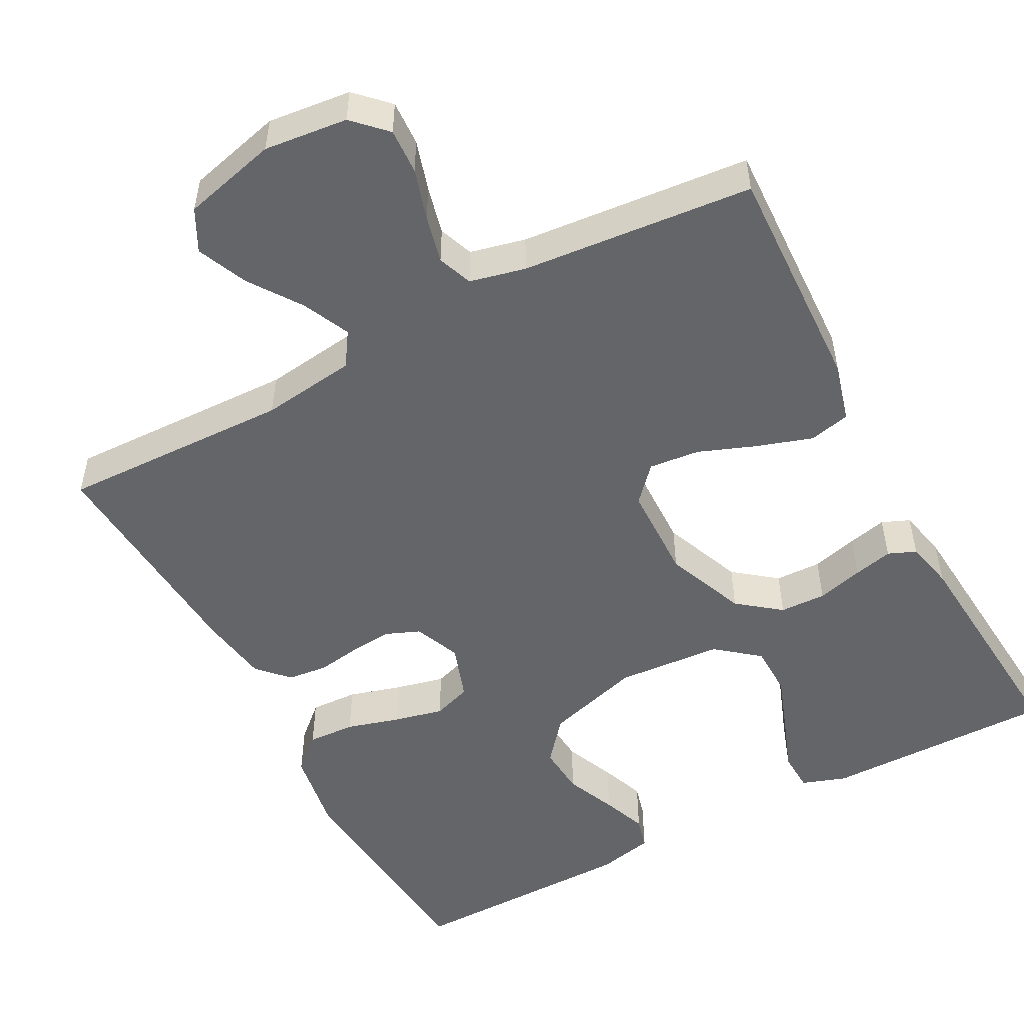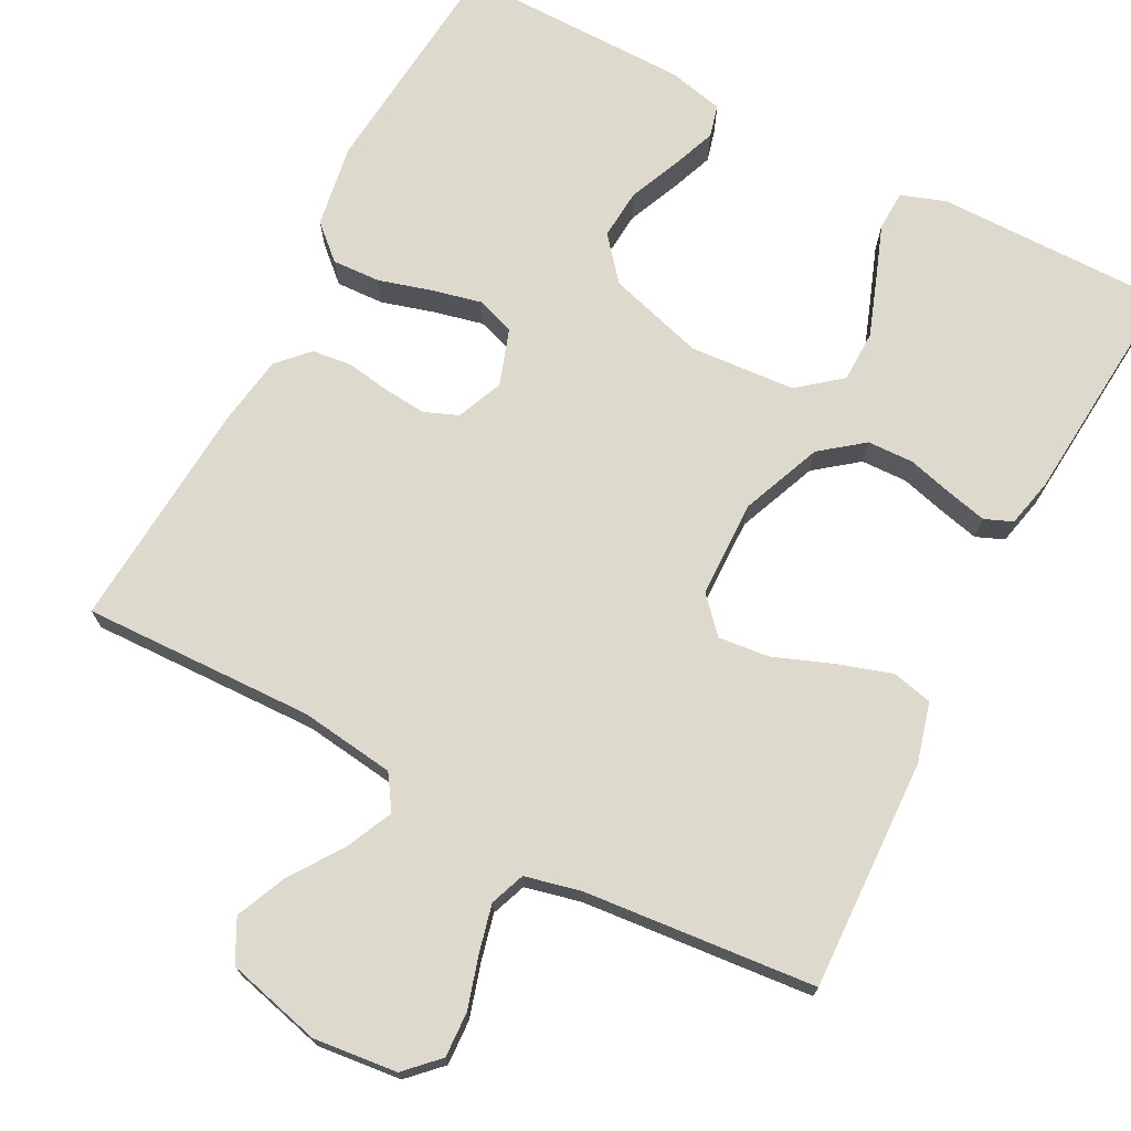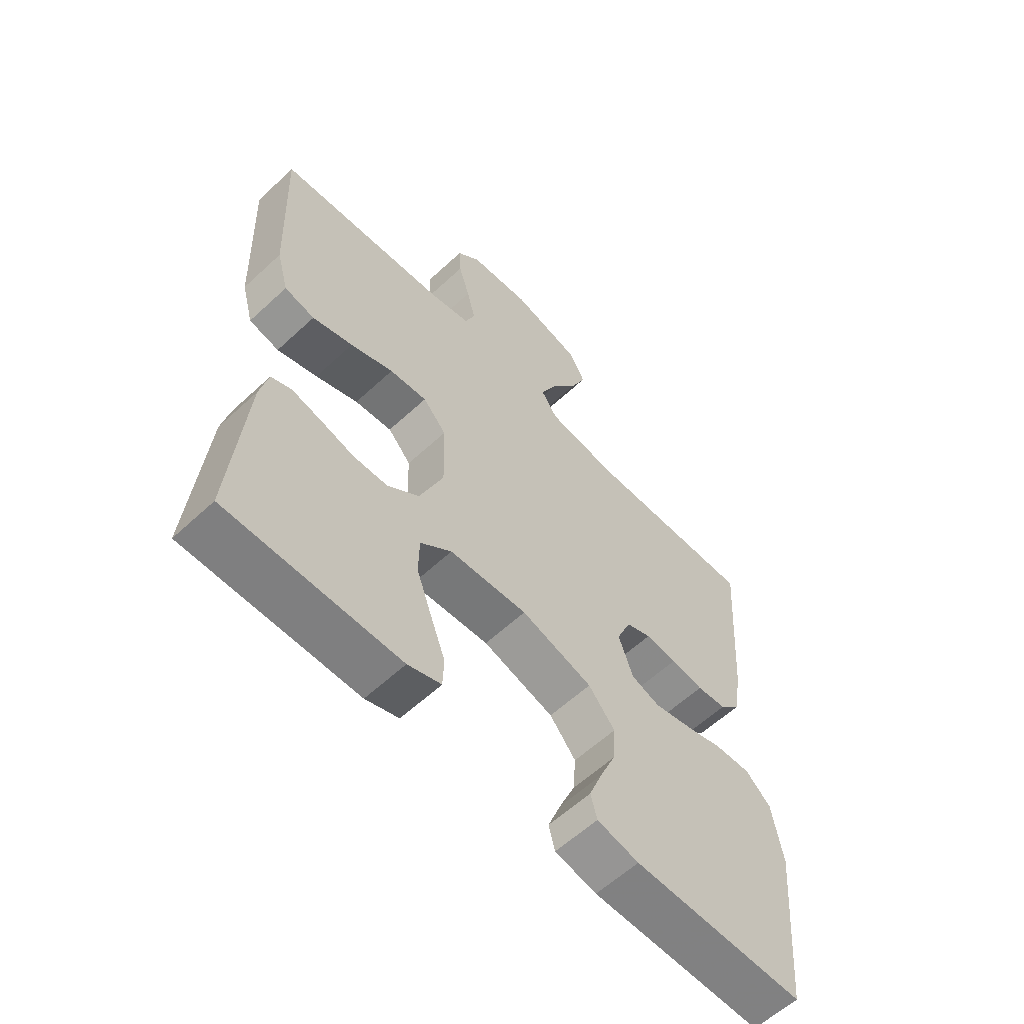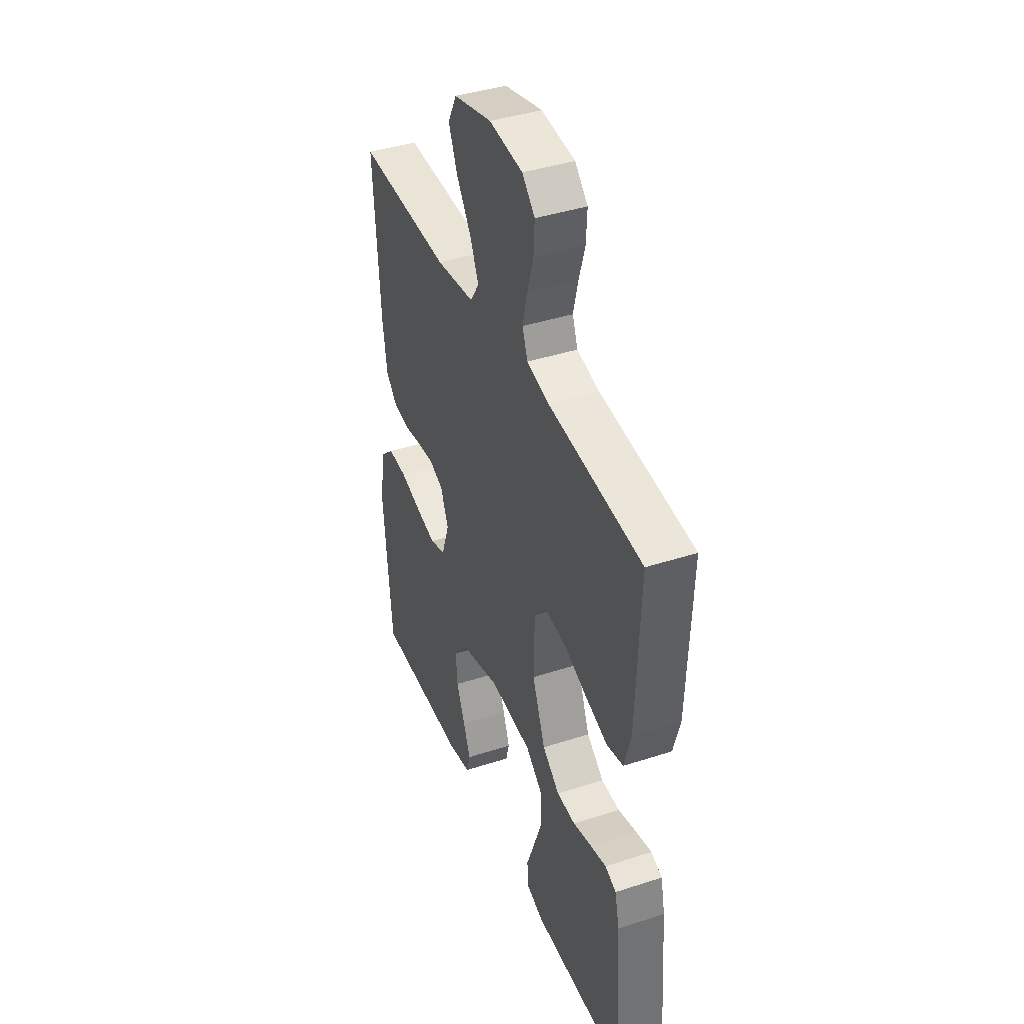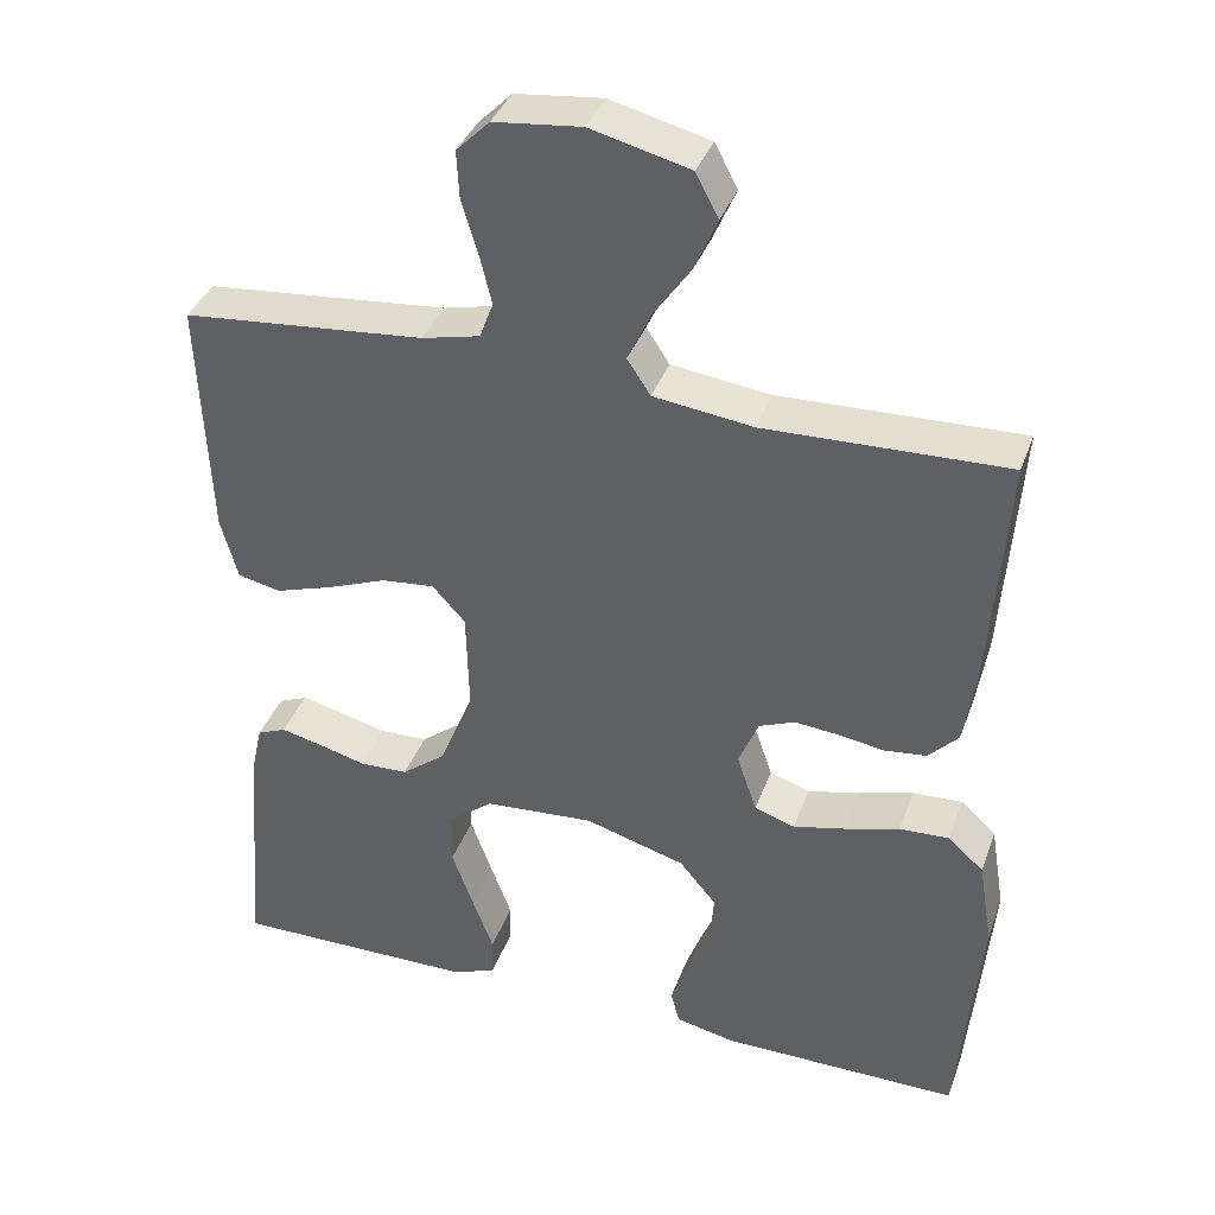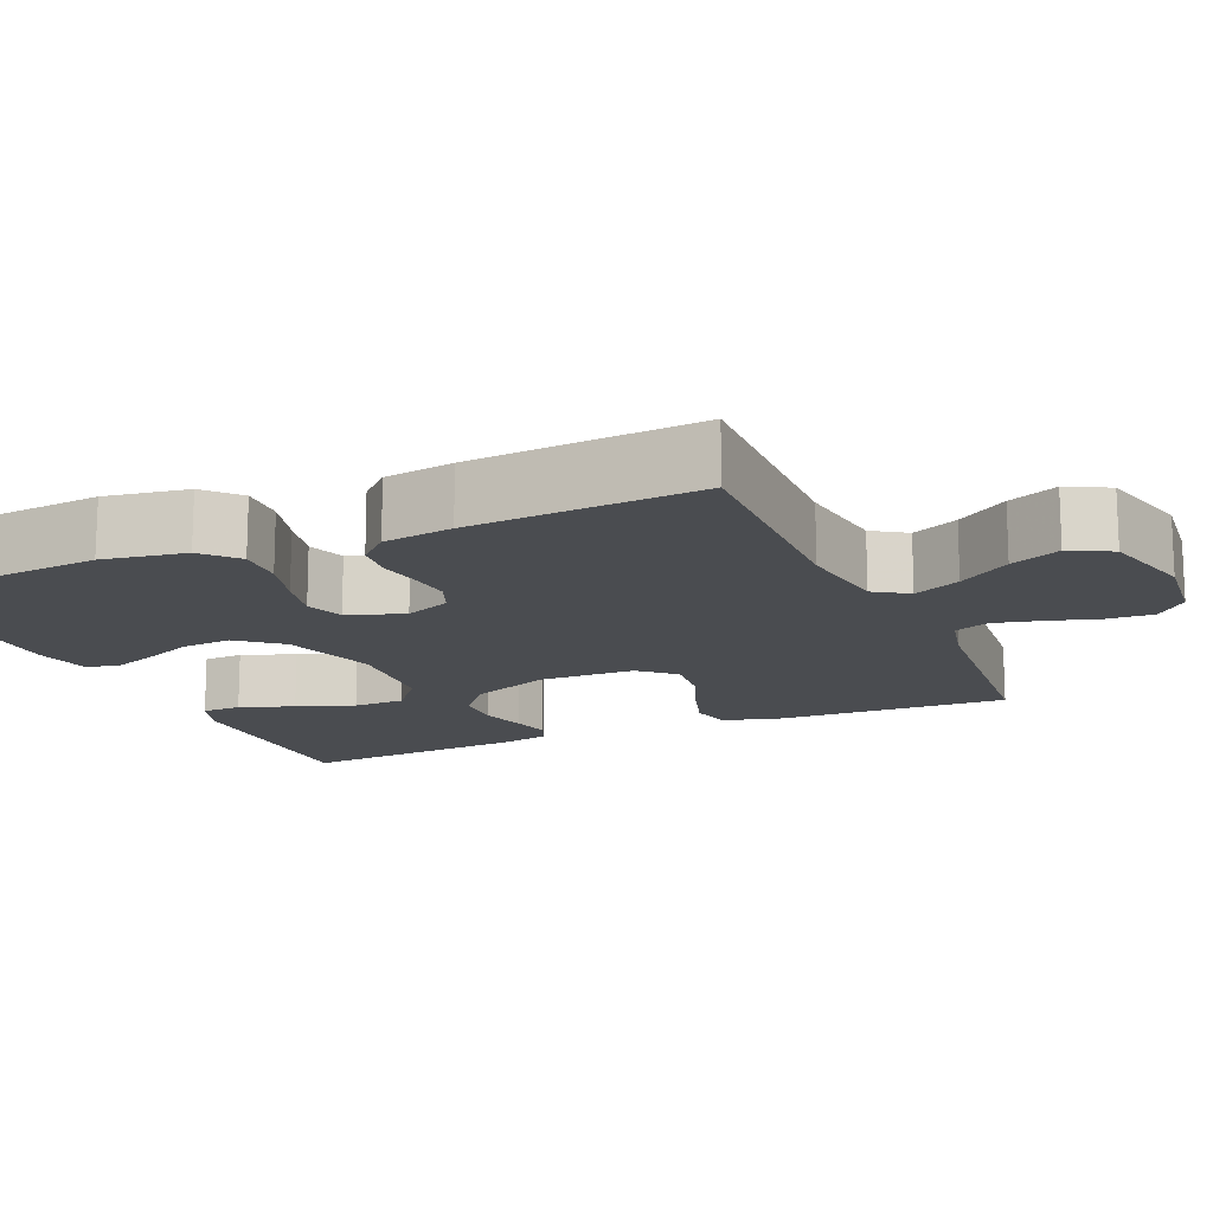
<metadata>
{"format":"obj","ext":"obj","renderer":"f3d","projection":"perspective","resolution":1024,"background":"white","views":[{"elev":-51.6,"azim":28.1,"up":"+Y"},{"elev":72.0,"azim":27.7,"up":"+Y"},{"elev":-60.1,"azim":133.5,"up":"+Z"},{"elev":40.7,"azim":68.3,"up":"+Z"},{"elev":37.6,"azim":-161.2,"up":"+Z"},{"elev":-14.9,"azim":-66.3,"up":"+Y"}]}
</metadata>
<code>
v -0.5 0.07 -0.5
v -0.527 0.07 -0.2
v -0.509 0.07 -0.092
v -0.465 0.07 -0.052
v -0.403 0.07 -0.055
v -0.334 0.07 -0.075
v -0.27 0.07 -0.09
v -0.22 0.07 -0.073
v -0.195 0.07 0
v -0.22 0.07 0.06
v -0.264 0.07 0.078
v -0.319 0.07 0.073
v -0.376 0.07 0.064
v -0.428 0.07 0.07
v -0.465 0.07 0.109
v -0.479 0.07 0.2
v -0.5 0.07 0.5
v -0.2 0.07 0.491
v -0.077 0.07 0.507
v -0.048 0.07 0.551
v -0.076 0.07 0.612
v -0.123 0.07 0.68
v -0.151 0.07 0.745
v -0.123 0.07 0.799
v 0 0.07 0.83
v 0.108 0.07 0.818
v 0.149 0.07 0.777
v 0.146 0.07 0.718
v 0.126 0.07 0.652
v 0.111 0.07 0.59
v 0.128 0.07 0.545
v 0.2 0.07 0.528
v 0.5 0.07 0.5
v 0.488 0.07 0.2
v 0.467 0.07 0.123
v 0.414 0.07 0.111
v 0.343 0.07 0.134
v 0.268 0.07 0.163
v 0.202 0.07 0.17
v 0.161 0.07 0.125
v 0.158 0.07 0
v 0.2 0.07 -0.105
v 0.255 0.07 -0.148
v 0.315 0.07 -0.15
v 0.375 0.07 -0.134
v 0.426 0.07 -0.122
v 0.462 0.07 -0.137
v 0.476 0.07 -0.2
v 0.5 0.07 -0.5
v 0.2 0.07 -0.498
v 0.142 0.07 -0.478
v 0.14 0.07 -0.426
v 0.166 0.07 -0.356
v 0.193 0.07 -0.281
v 0.192 0.07 -0.214
v 0.137 0.07 -0.169
v 0 0.07 -0.159
v -0.125 0.07 -0.196
v -0.171 0.07 -0.251
v -0.166 0.07 -0.316
v -0.138 0.07 -0.382
v -0.116 0.07 -0.44
v -0.127 0.07 -0.482
v -0.2 0.07 -0.498
v -0.5 0 -0.5
v -0.527 0 -0.2
v -0.509 0 -0.092
v -0.465 0 -0.052
v -0.403 0 -0.055
v -0.334 0 -0.075
v -0.27 0 -0.09
v -0.22 0 -0.073
v -0.195 0 0
v -0.22 0 0.06
v -0.264 0 0.078
v -0.319 0 0.073
v -0.376 0 0.064
v -0.428 0 0.07
v -0.465 0 0.109
v -0.479 0 0.2
v -0.5 0 0.5
v -0.2 0 0.491
v -0.077 0 0.507
v -0.048 0 0.551
v -0.076 0 0.612
v -0.123 0 0.68
v -0.151 0 0.745
v -0.123 0 0.799
v 0 0 0.83
v 0.108 0 0.818
v 0.149 0 0.777
v 0.146 0 0.718
v 0.126 0 0.652
v 0.111 0 0.59
v 0.128 0 0.545
v 0.2 0 0.528
v 0.5 0 0.5
v 0.488 0 0.2
v 0.467 0 0.123
v 0.414 0 0.111
v 0.343 0 0.134
v 0.268 0 0.163
v 0.202 0 0.17
v 0.161 0 0.125
v 0.158 0 0
v 0.2 0 -0.105
v 0.255 0 -0.148
v 0.315 0 -0.15
v 0.375 0 -0.134
v 0.426 0 -0.122
v 0.462 0 -0.137
v 0.476 0 -0.2
v 0.5 0 -0.5
v 0.2 0 -0.498
v 0.142 0 -0.478
v 0.14 0 -0.426
v 0.166 0 -0.356
v 0.193 0 -0.281
v 0.192 0 -0.214
v 0.137 0 -0.169
v 0 0 -0.159
v -0.125 0 -0.196
v -0.171 0 -0.251
v -0.166 0 -0.316
v -0.138 0 -0.382
v -0.116 0 -0.44
v -0.127 0 -0.482
v -0.2 0 -0.498
f 60 61 62 63
f 60 63 64 1
f 50 51 52 53
f 50 53 54
f 49 50 54 55
f 47 48 49 55
f 44 45 46 47
f 35 36 37 38
f 33 34 35 38
f 32 33 38 39
f 31 32 39 40
f 26 27 28 29
f 26 29 30
f 25 26 30
f 21 22 23 24
f 20 21 24 25
f 15 16 17 18
f 15 18 19
f 12 13 14 15
f 11 12 15 19
f 10 11 19 20
f 3 4 5 6
f 3 6 7
f 2 3 7
f 59 60 1 2
f 58 59 2 7
f 57 58 7 8
f 56 57 8 9
f 44 47 55 56
f 43 44 56
f 42 43 56 9
f 41 42 9 10
f 40 41 10 20
f 30 31 40
f 20 25 30 40
f 127 126 125 124
f 65 128 127 124
f 117 116 115 114
f 118 117 114
f 119 118 114 113
f 119 113 112 111
f 111 110 109 108
f 102 101 100 99
f 102 99 98 97
f 103 102 97 96
f 104 103 96 95
f 93 92 91 90
f 94 93 90
f 94 90 89
f 88 87 86 85
f 89 88 85 84
f 82 81 80 79
f 83 82 79
f 79 78 77 76
f 83 79 76 75
f 84 83 75 74
f 70 69 68 67
f 71 70 67
f 71 67 66
f 66 65 124 123
f 71 66 123 122
f 72 71 122 121
f 73 72 121 120
f 120 119 111 108
f 120 108 107
f 73 120 107 106
f 74 73 106 105
f 84 74 105 104
f 104 95 94
f 104 94 89 84
f 1 65 66 2
f 2 66 67 3
f 3 67 68 4
f 4 68 69 5
f 5 69 70 6
f 6 70 71 7
f 7 71 72 8
f 8 72 73 9
f 9 73 74 10
f 10 74 75 11
f 11 75 76 12
f 12 76 77 13
f 13 77 78 14
f 14 78 79 15
f 15 79 80 16
f 16 80 81 17
f 17 81 82 18
f 18 82 83 19
f 19 83 84 20
f 20 84 85 21
f 21 85 86 22
f 22 86 87 23
f 23 87 88 24
f 24 88 89 25
f 25 89 90 26
f 26 90 91 27
f 27 91 92 28
f 28 92 93 29
f 29 93 94 30
f 30 94 95 31
f 31 95 96 32
f 32 96 97 33
f 33 97 98 34
f 34 98 99 35
f 35 99 100 36
f 36 100 101 37
f 37 101 102 38
f 38 102 103 39
f 39 103 104 40
f 40 104 105 41
f 41 105 106 42
f 42 106 107 43
f 43 107 108 44
f 44 108 109 45
f 45 109 110 46
f 46 110 111 47
f 47 111 112 48
f 48 112 113 49
f 49 113 114 50
f 50 114 115 51
f 51 115 116 52
f 52 116 117 53
f 53 117 118 54
f 54 118 119 55
f 55 119 120 56
f 56 120 121 57
f 57 121 122 58
f 58 122 123 59
f 59 123 124 60
f 60 124 125 61
f 61 125 126 62
f 62 126 127 63
f 63 127 128 64
f 64 128 65 1

</code>
